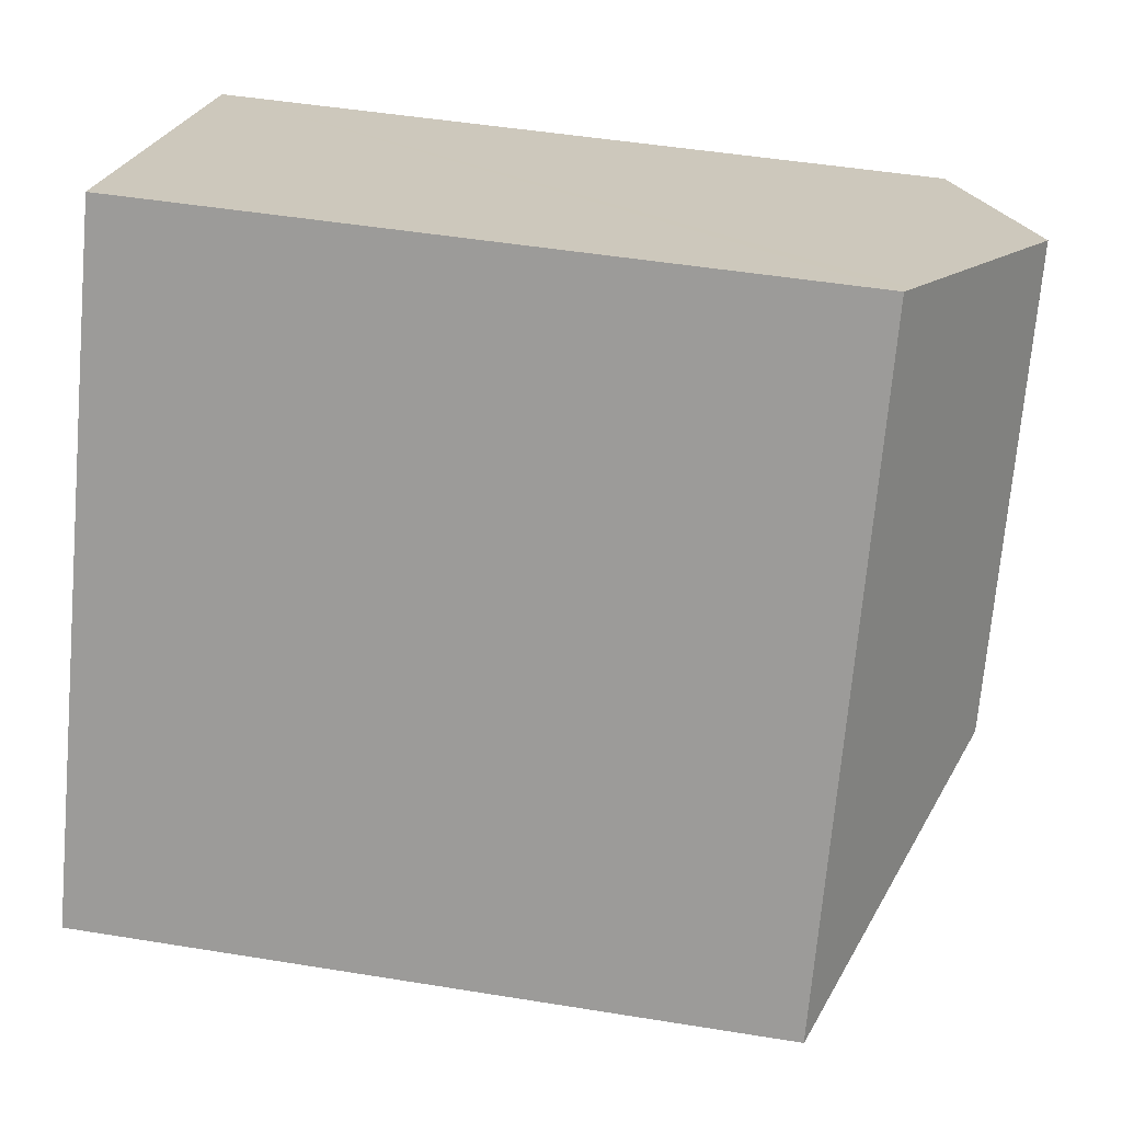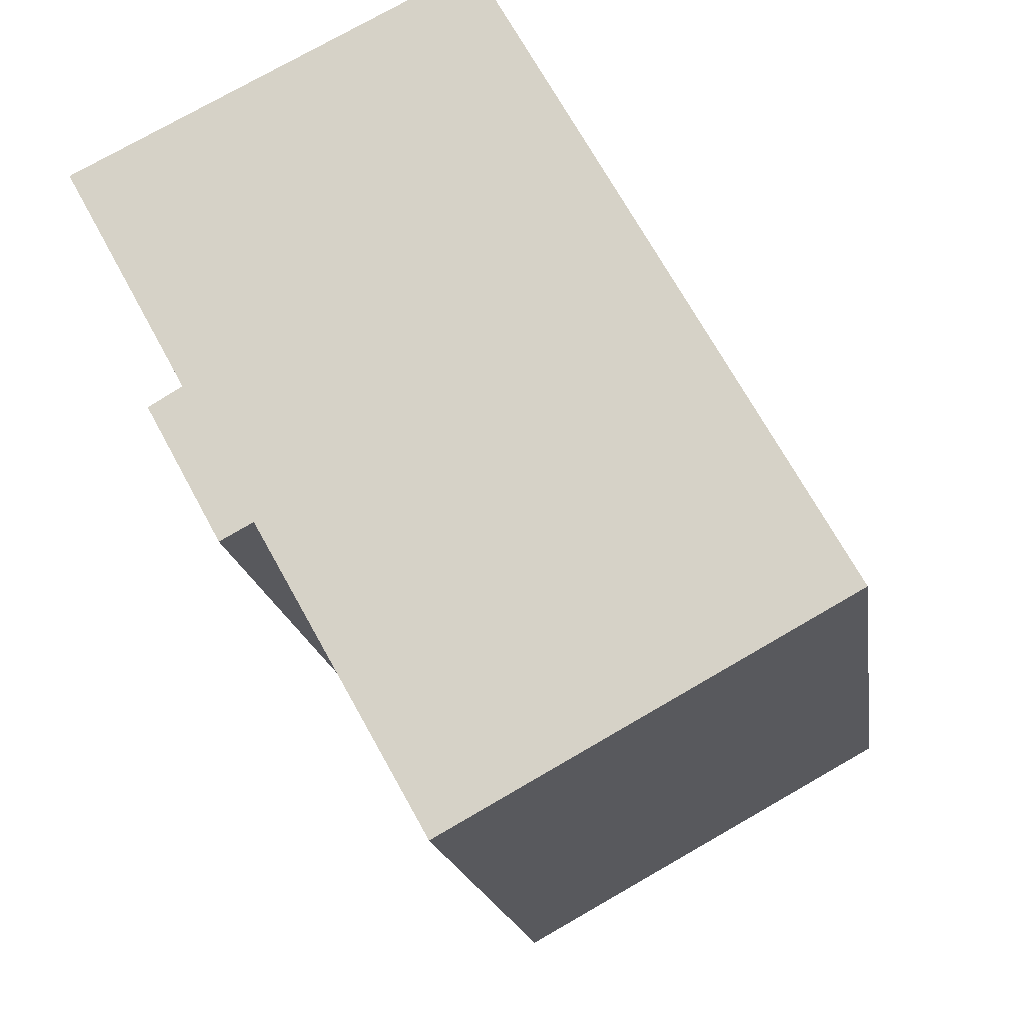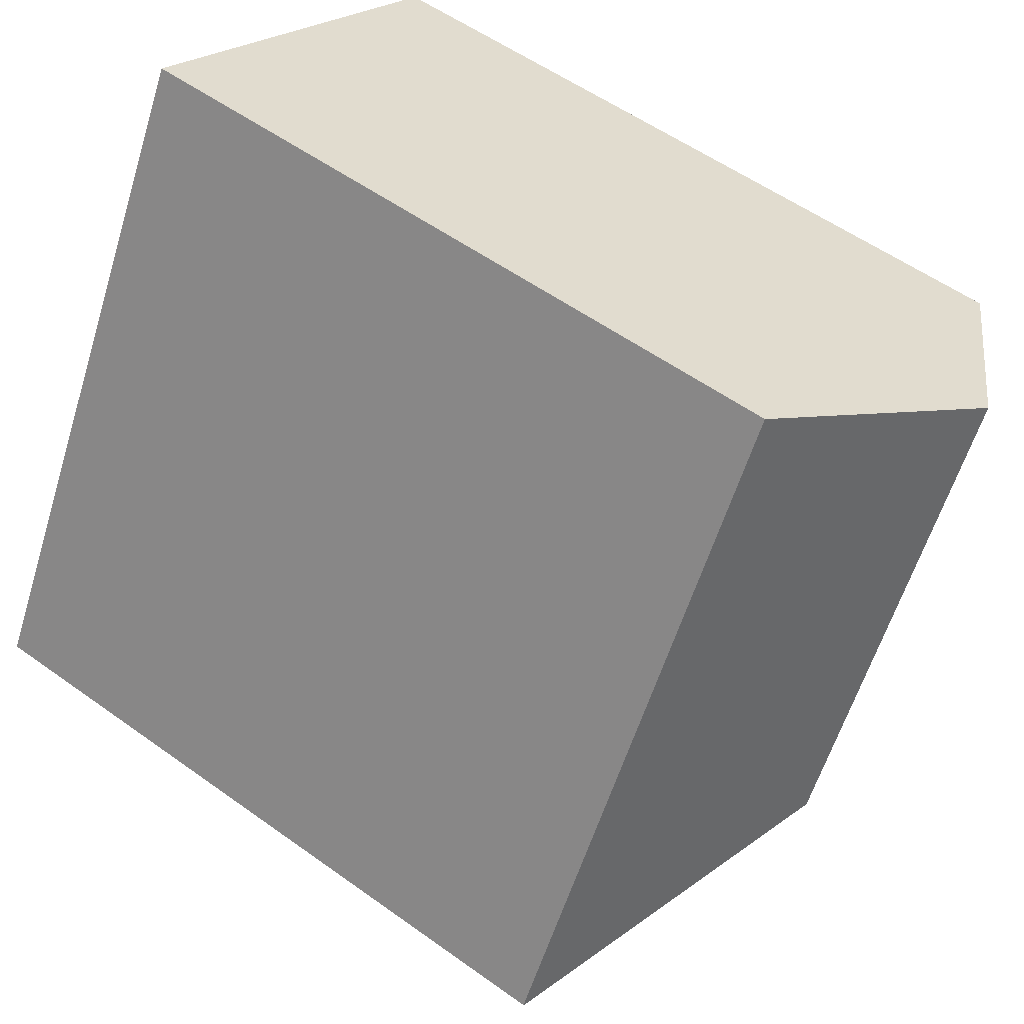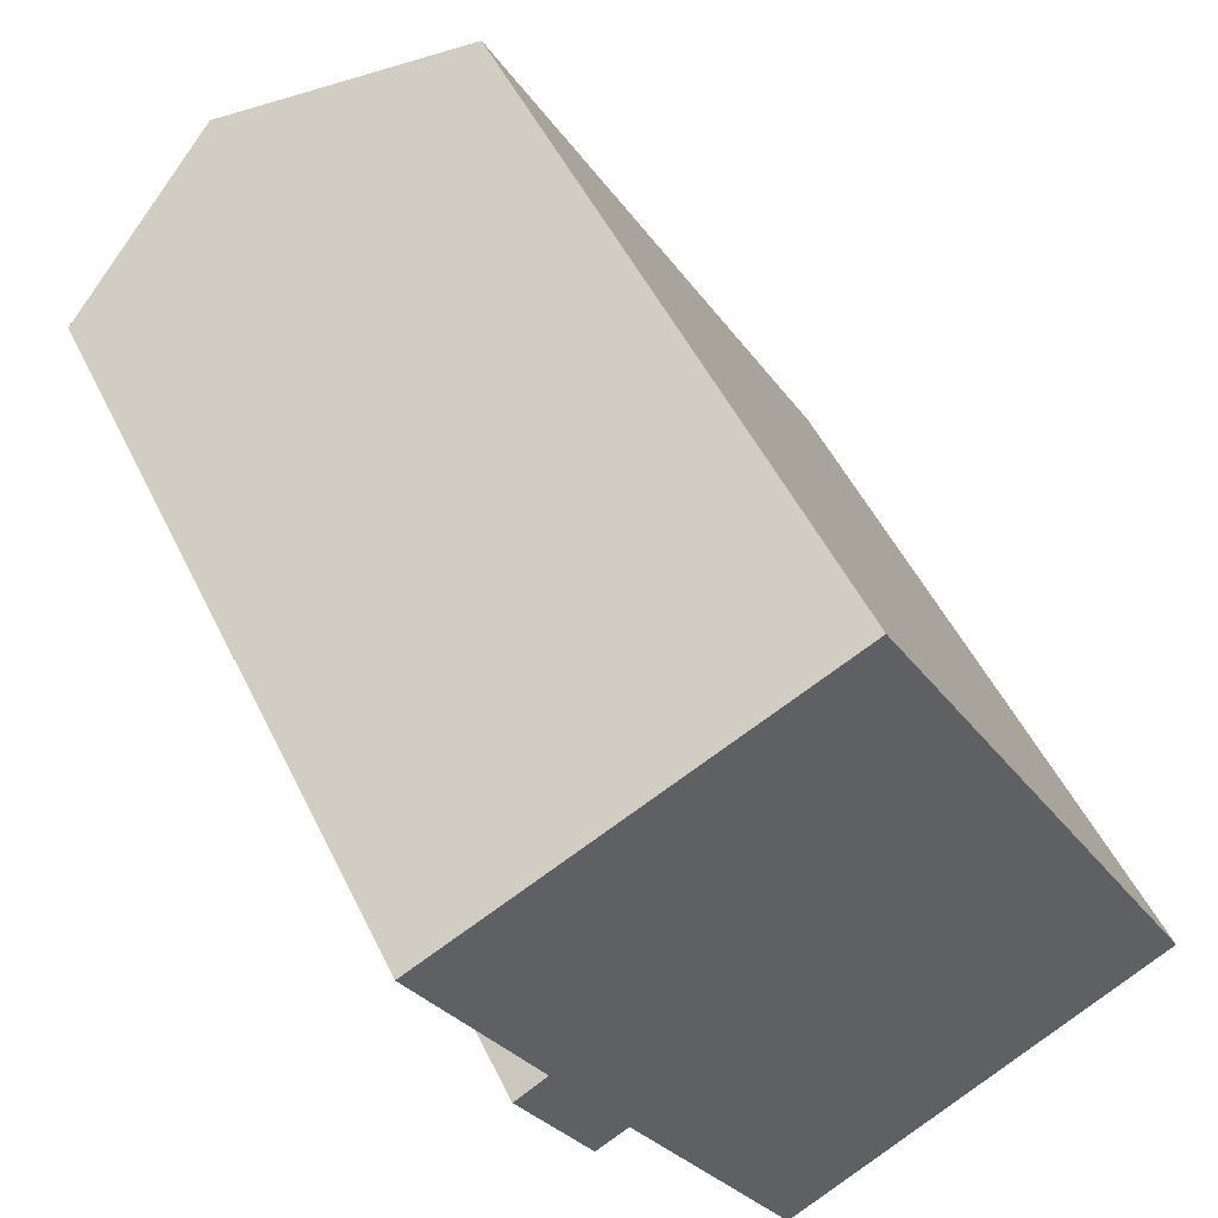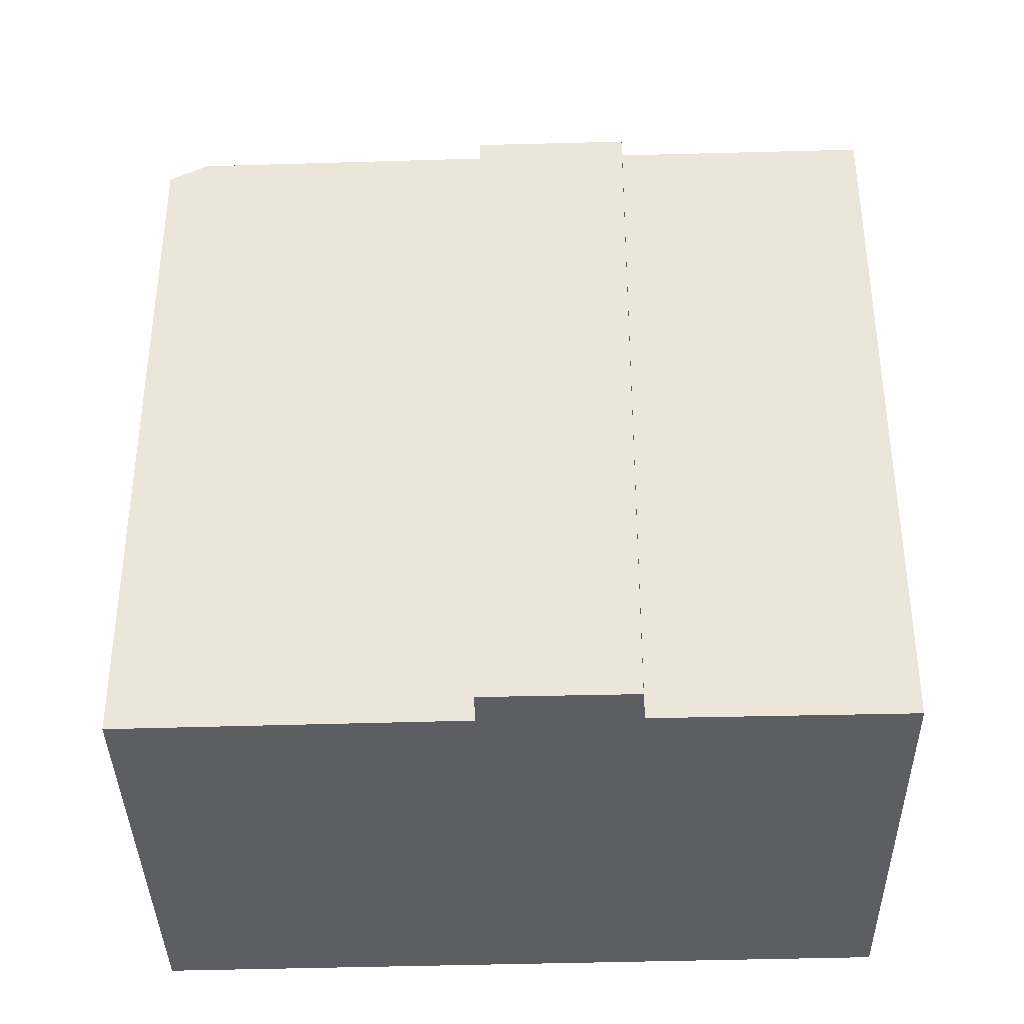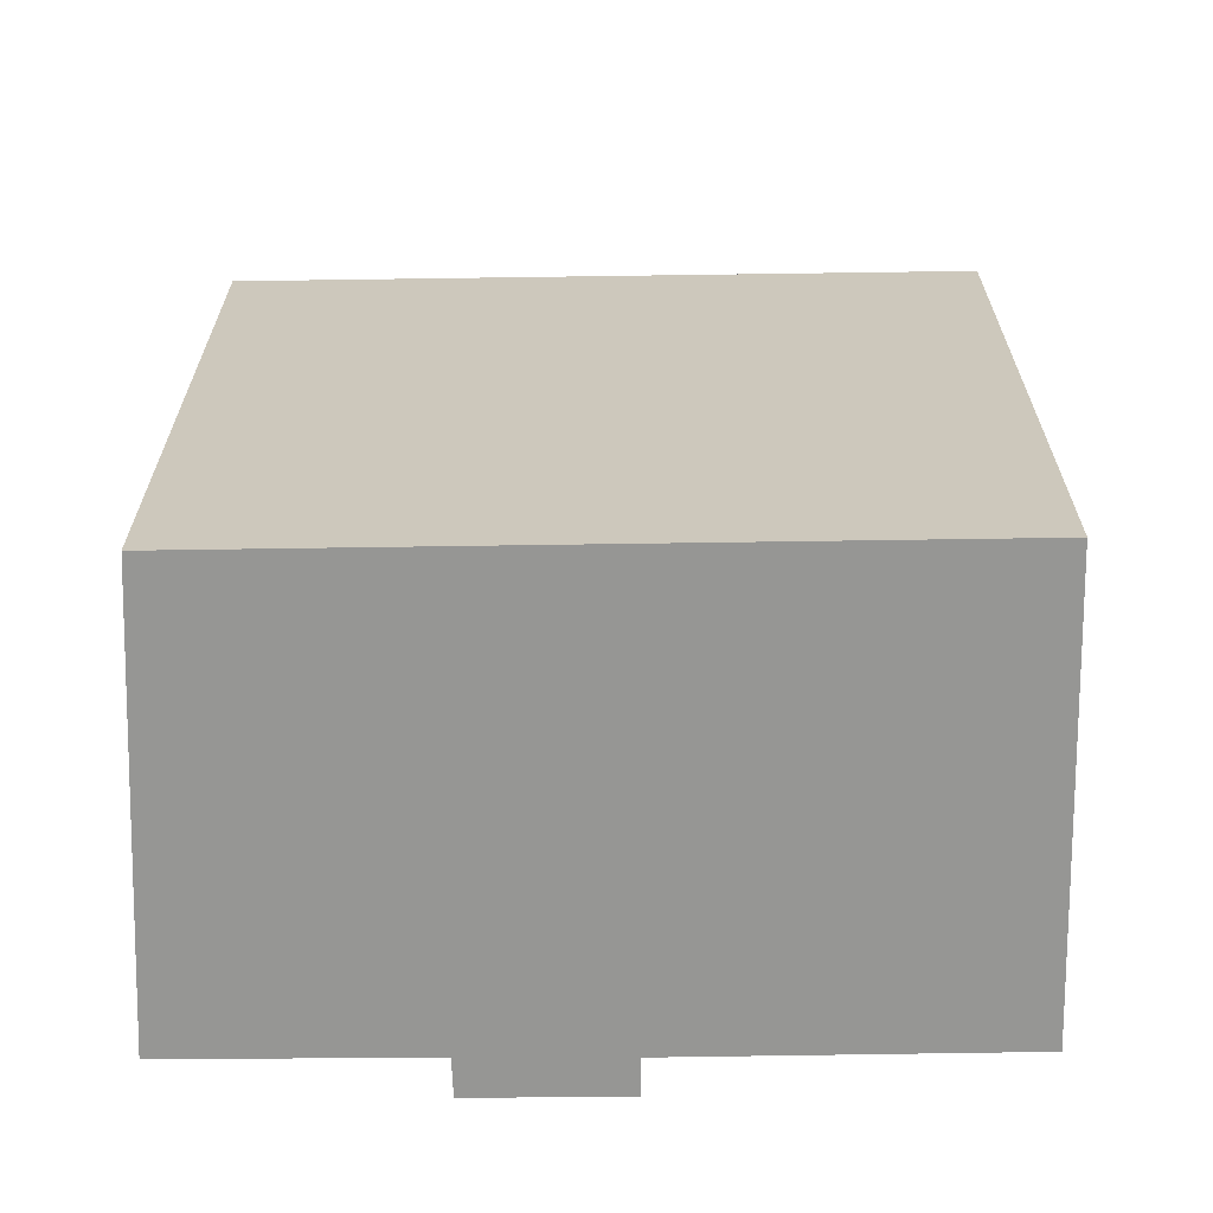
<metadata>
{"format":"obj","ext":"obj","renderer":"f3d","projection":"perspective","resolution":1024,"background":"white","views":[{"elev":47.8,"azim":100.4,"up":"+Z"},{"elev":-16.7,"azim":7.8,"up":"+Z"},{"elev":54.6,"azim":127.4,"up":"+Z"},{"elev":50.4,"azim":-25.2,"up":"+Z"},{"elev":-39.4,"azim":-116.8,"up":"+Y"},{"elev":-67.7,"azim":61.8,"up":"+Y"}]}
</metadata>
<code>
v  2.369 19.54 -6.472
v  5.193 20.03 -9.593
v  4.325 19.53 -10.06
v  11.29 22.85 -9.259
v  9.148 20.05 -16.69
v  4.871 22.85 2.391
v  3.245 20.06 -5.951
v  0.131 20.07 -0.241
v  0 20.07 1.229e-15
v  4.852 22.85 2.426
v  5.668 22.38 2.834
v  10.26 19.75 5.132
v  10.62 19.55 5.31
v  20.11 19.51 -11.78
v  20.09 19.53 -11.79
v  19.81 19.53 -11.94
v  9.649 19.53 -17.59
v  2.369 3.963e-16 -6.472
v  4.325 6.162e-16 -10.06
v  3.245 3.644e-16 -5.951
v  0 0 0
v  0.131 1.476e-17 -0.241
v  5.193 5.874e-16 -9.593
v  9.649 1.077e-15 -17.59
v  9.148 1.022e-15 -16.69
v  10.62 -3.251e-16 5.31
v  4.852 -1.485e-16 2.426
v  5.668 -1.735e-16 2.834
v  10.26 -3.142e-16 5.132
v  20.11 7.212e-16 -11.78
v  19.81 7.313e-16 -11.94
v  20.09 7.22e-16 -11.79
g defaultobject
f 1 2 3
f 2 4 5
f 4 2 6
f 6 2 7
f 7 2 1
f 6 7 8
f 6 8 9
f 6 9 10
f 11 6 10
f 6 11 4
f 4 11 12
f 4 12 13
f 4 13 14
f 4 14 15
f 16 4 15
f 4 16 17
f 4 17 5
f 3 18 1
f 18 3 19
f 20 8 7
f 8 20 9
f 9 20 21
f 21 20 22
f 17 2 5
f 2 17 23
f 23 17 24
f 23 24 25
f 1 20 7
f 20 1 18
f 9 11 10
f 11 9 12
f 12 9 21
f 12 21 13
f 13 21 26
f 26 21 27
f 26 27 28
f 26 28 29
f 26 14 13
f 14 26 30
f 14 16 15
f 16 14 17
f 17 14 30
f 17 30 31
f 17 31 24
f 31 30 32
f 23 3 2
f 3 23 19
f 26 32 30
f 32 26 31
f 31 26 24
f 24 26 25
f 25 26 23
f 23 26 19
f 19 26 20
f 20 26 22
f 22 26 29
f 22 29 28
f 22 28 27
f 22 27 21
f 18 19 20

</code>
